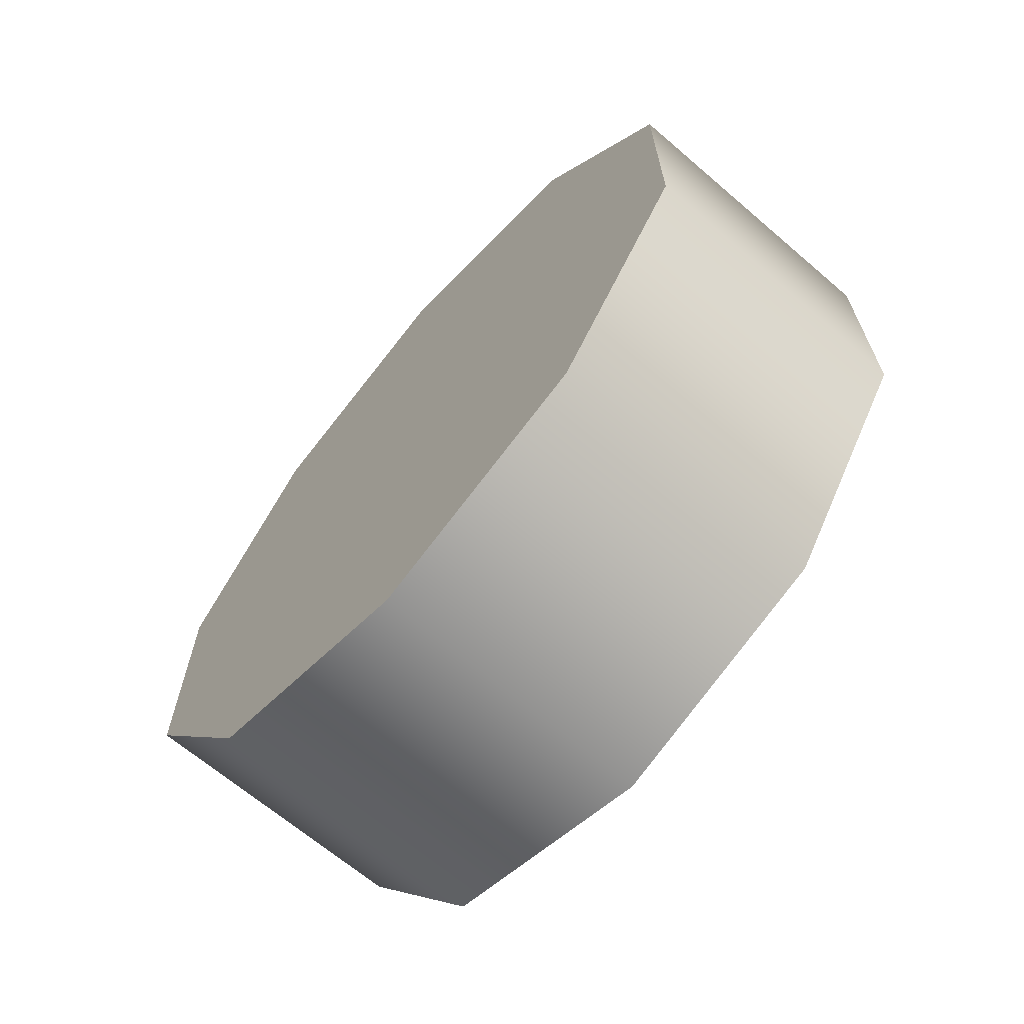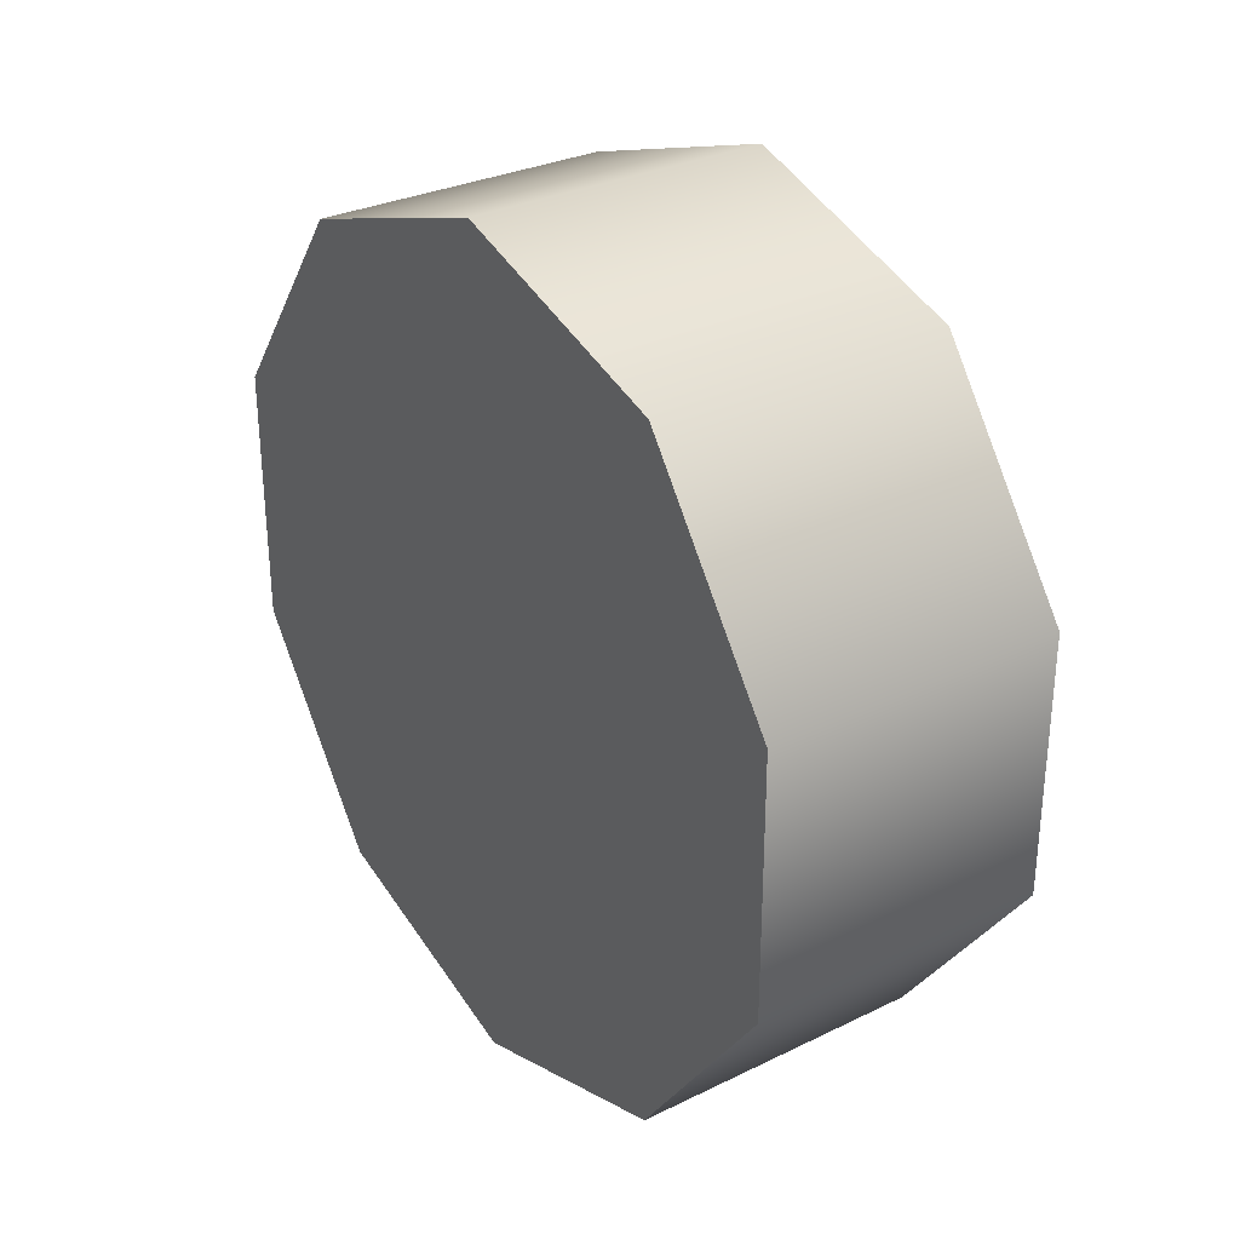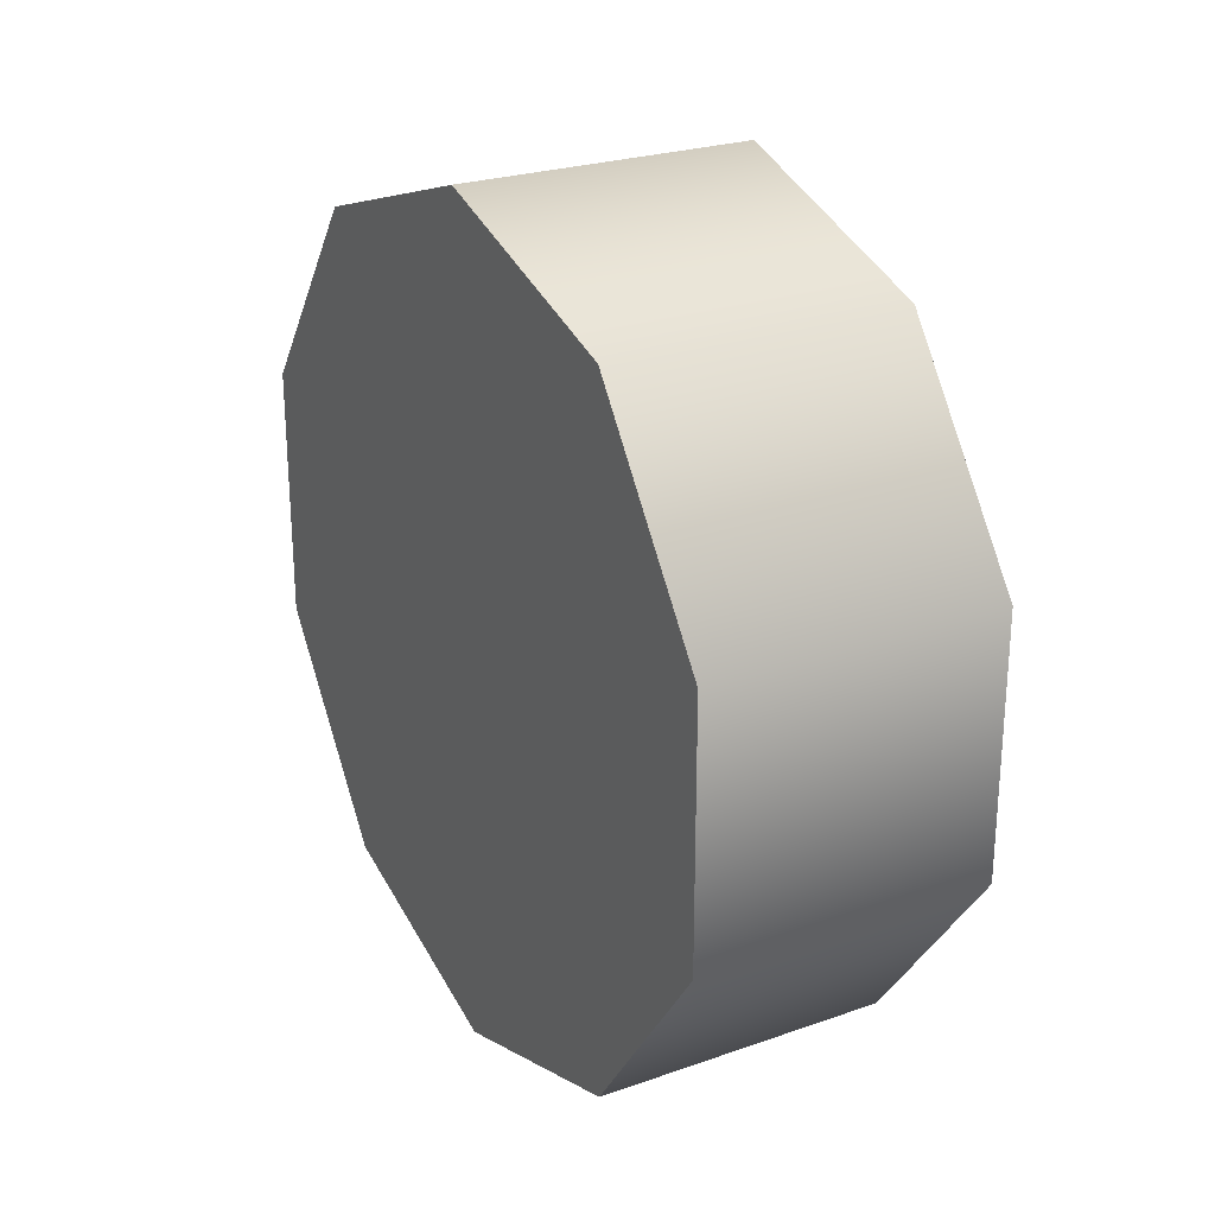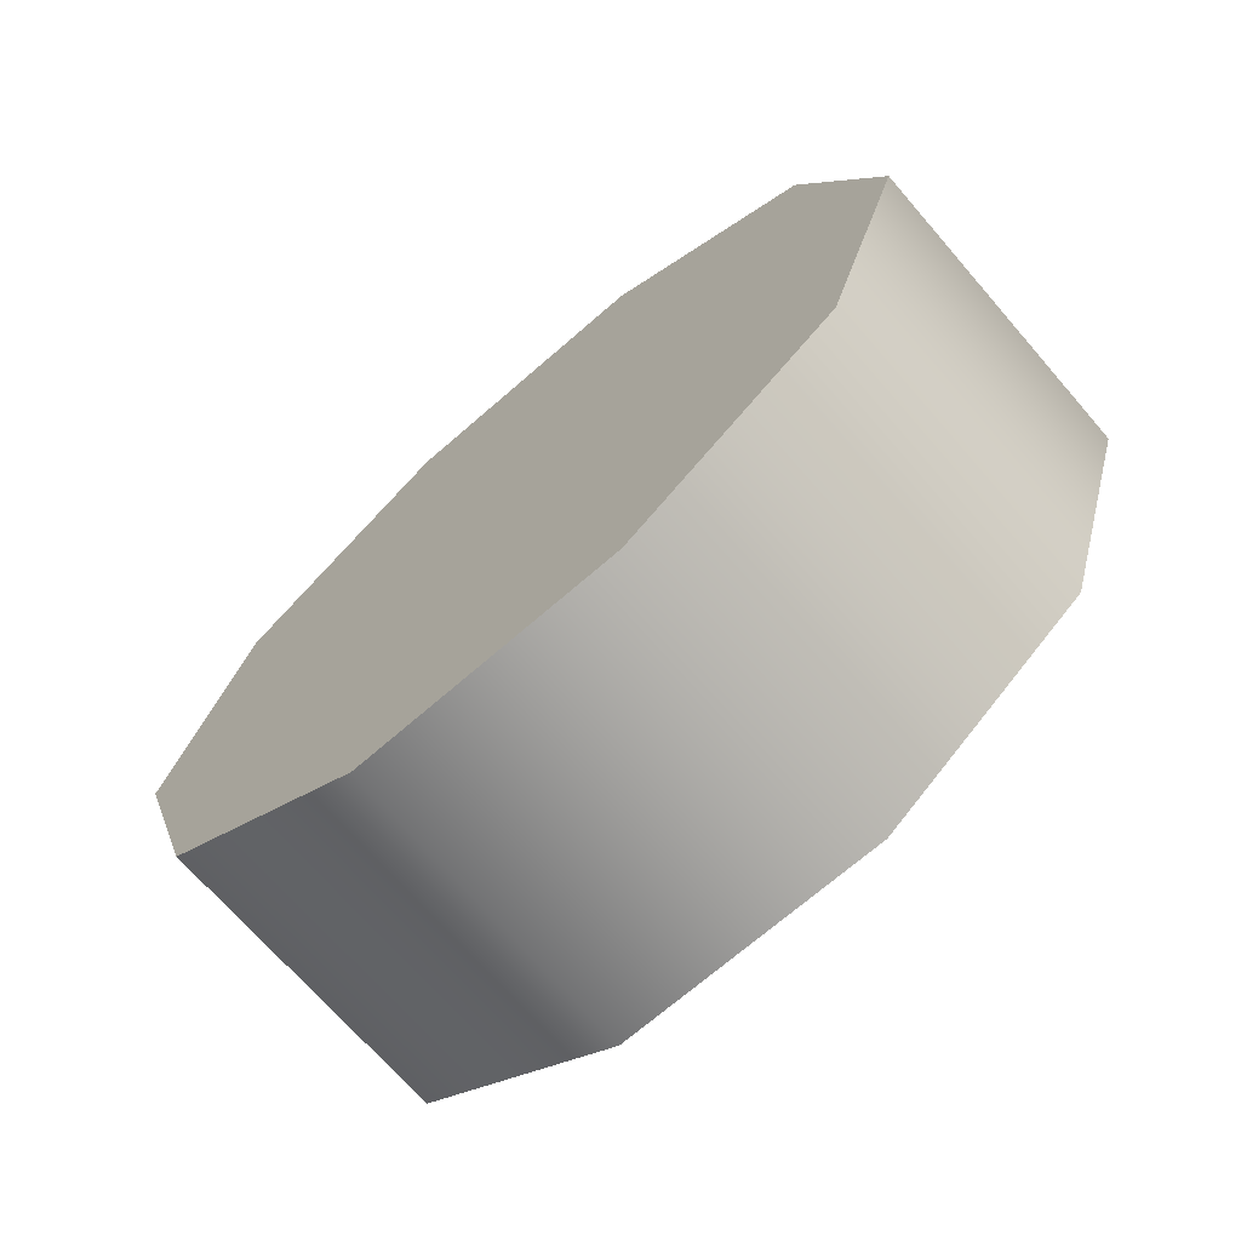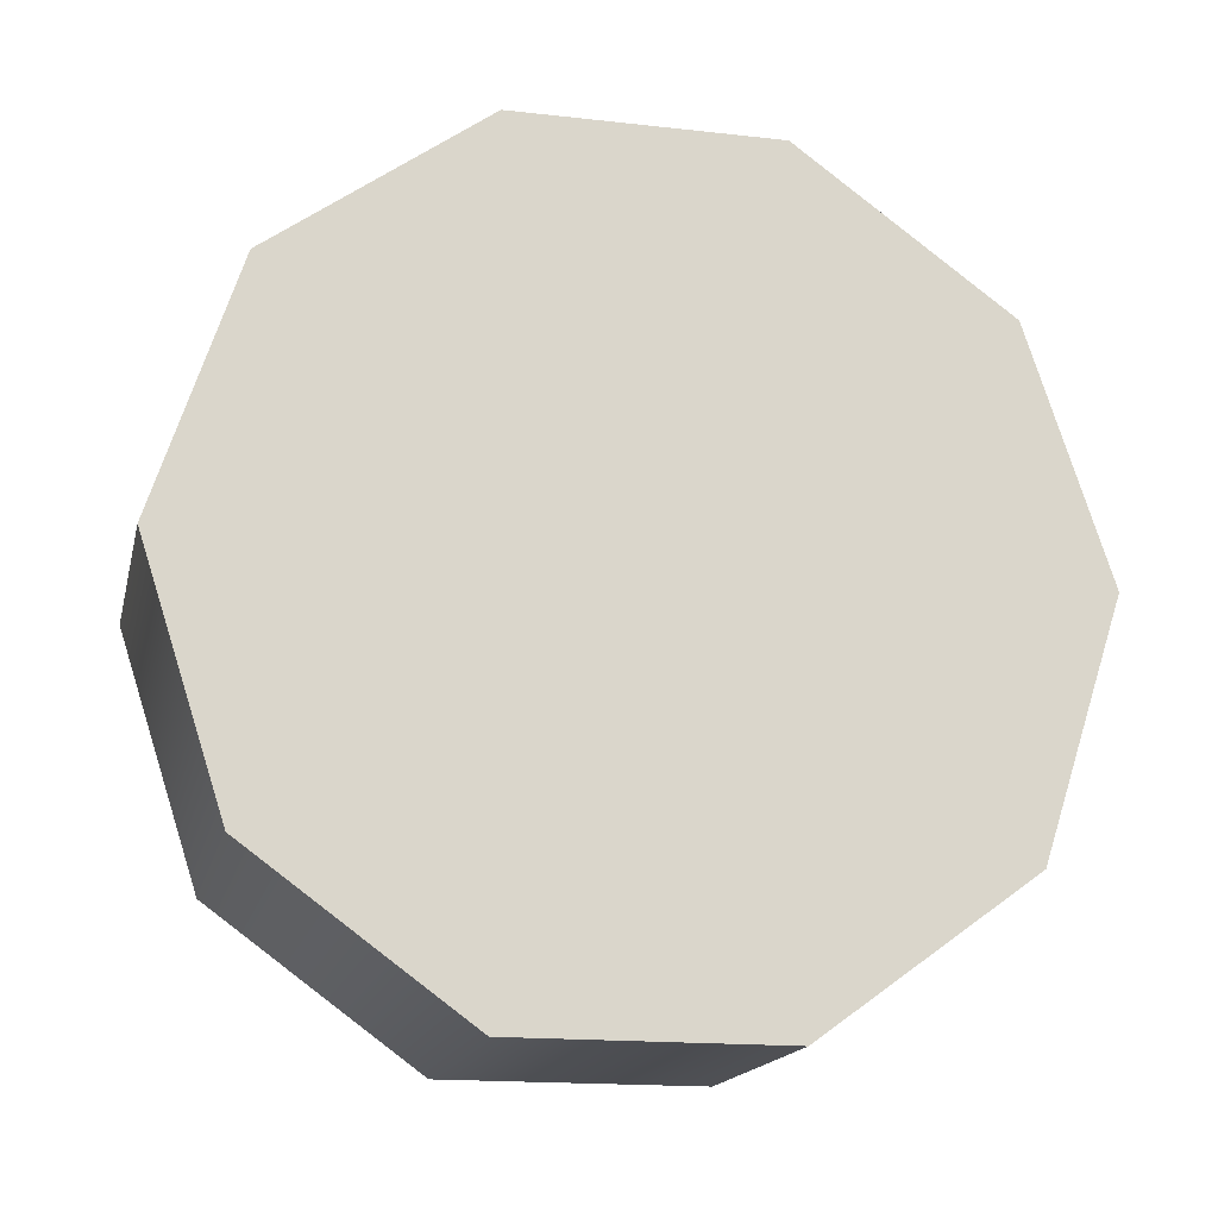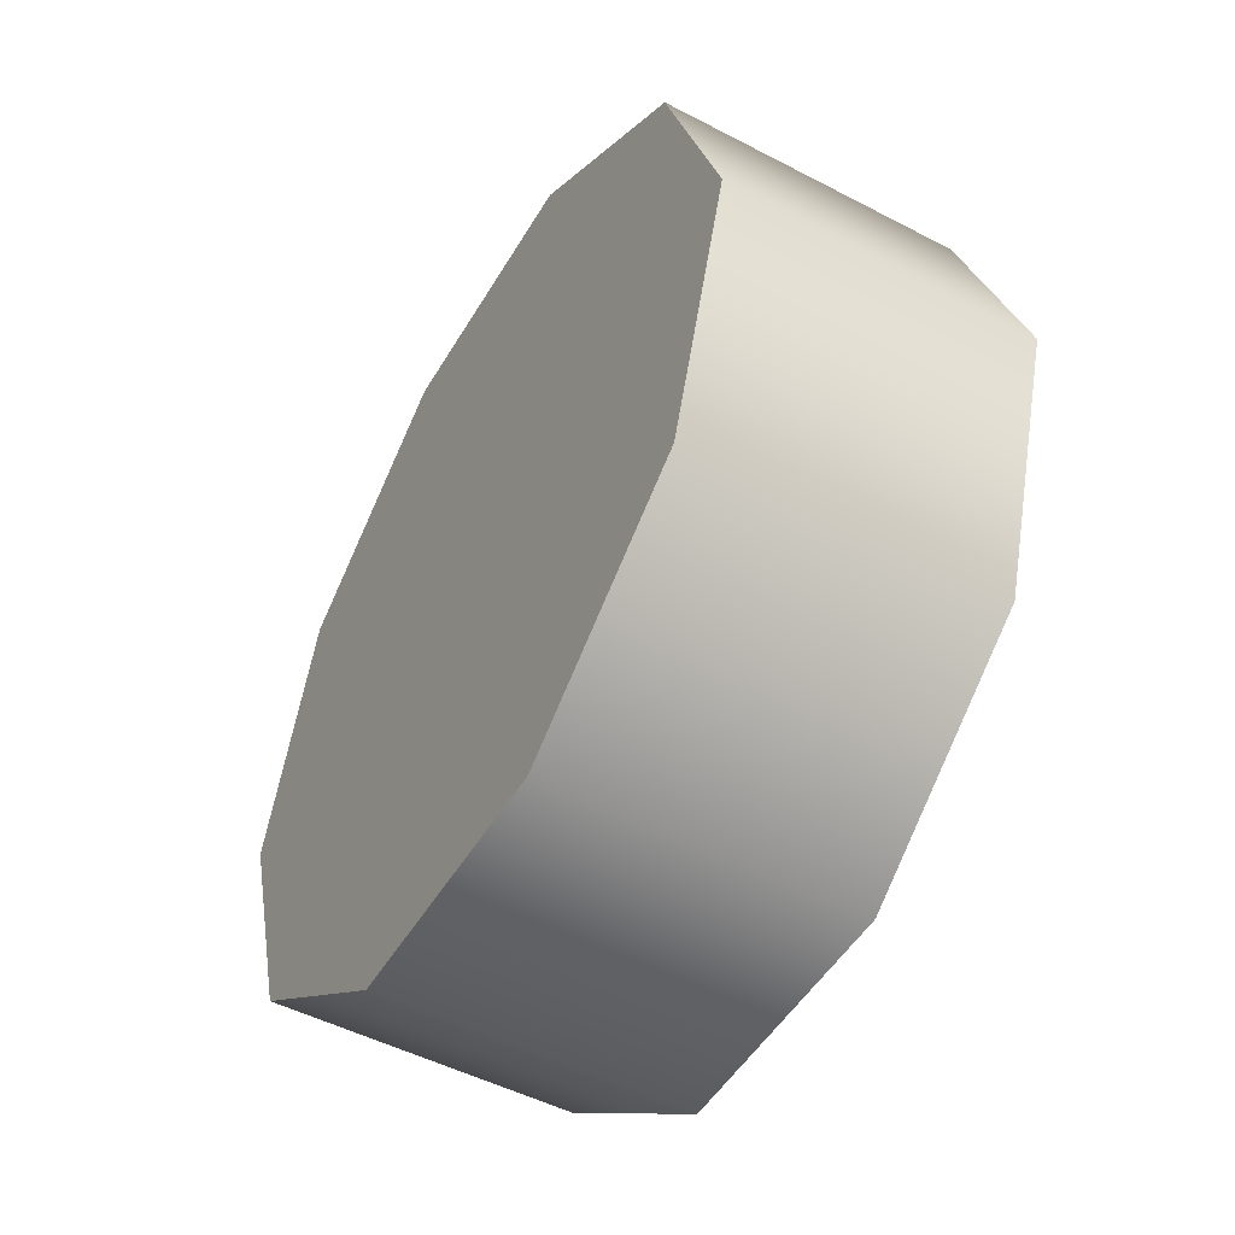
<metadata>
{"format":"obj","ext":"obj","renderer":"f3d","projection":"perspective","resolution":1024,"background":"white","views":[{"elev":-66.5,"azim":139.3,"up":"+Z"},{"elev":30.3,"azim":144.8,"up":"+Z"},{"elev":25.1,"azim":-29.5,"up":"+Z"},{"elev":-70.3,"azim":-49.0,"up":"+Y"},{"elev":-16.7,"azim":-102.9,"up":"+Y"},{"elev":-50.2,"azim":150.2,"up":"+Y"}]}
</metadata>
<code>
v 1.244 -0.1532 0.09774
v 1.244 -0.3585 0.03101
v 1.244 -0.5639 0.09774
v 1.244 -0.6908 0.2724
v 1.244 -0.6908 0.4884
v 1.244 -0.5639 0.6631
v 1.244 -0.3585 0.7298
v 1.244 -0.1532 0.6631
v 1.244 -0.02623 0.4884
v 1.244 -0.02623 0.2724
v 1.49 -0.3585 0.03101
v 1.49 -0.1532 0.09774
v 1.49 -0.02623 0.2724
v 1.49 -0.02623 0.4884
v 1.49 -0.1532 0.6631
v 1.49 -0.3585 0.7298
v 1.49 -0.5639 0.6631
v 1.49 -0.6908 0.4884
v 1.49 -0.6908 0.2724
v 1.49 -0.5639 0.09774
v 1.244 -0.5639 0.09774
v 1.49 -0.5639 0.09774
v 1.49 -0.6908 0.2724
v 1.244 -0.6908 0.2724
v 1.244 -0.6908 0.2724
v 1.49 -0.6908 0.2724
v 1.49 -0.6908 0.4884
v 1.244 -0.6908 0.4884
v 1.49 -0.5639 0.6631
v 1.244 -0.5639 0.6631
v 1.244 -0.5639 0.6631
v 1.49 -0.5639 0.6631
v 1.49 -0.3585 0.7298
v 1.244 -0.3585 0.7298
v 1.49 -0.1532 0.6631
v 1.244 -0.1532 0.6631
v 1.244 -0.1532 0.6631
v 1.49 -0.1532 0.6631
v 1.49 -0.02623 0.4884
v 1.244 -0.02623 0.4884
v 1.49 -0.02623 0.2724
v 1.244 -0.02623 0.2724
v 1.244 -0.02623 0.2724
v 1.49 -0.02623 0.2724
v 1.49 -0.1532 0.09774
v 1.244 -0.1532 0.09774
v 1.49 -0.3585 0.03101
v 1.244 -0.3585 0.03101
v 1.244 -0.3585 0.03101
v 1.49 -0.3585 0.03101
g group_31760224_140627859946352
f 1 2 3
f 1 3 4
f 1 4 5
f 1 5 6
f 1 6 7
f 1 7 8
f 1 8 9
f 1 9 10
f 11 12 13
f 11 13 14
f 11 14 15
f 11 15 16
f 11 16 17
f 11 17 18
f 11 18 19
f 20 11 19
f 21 22 23
f 23 24 21
f 25 26 27
f 27 28 25
f 28 27 29
f 29 30 28
f 31 32 33
f 33 34 31
f 34 33 35
f 35 36 34
f 37 38 39
f 39 40 37
f 40 39 41
f 41 42 40
f 43 44 45
f 45 46 43
f 46 45 47
f 47 48 46
f 49 50 22
f 22 21 49

</code>
